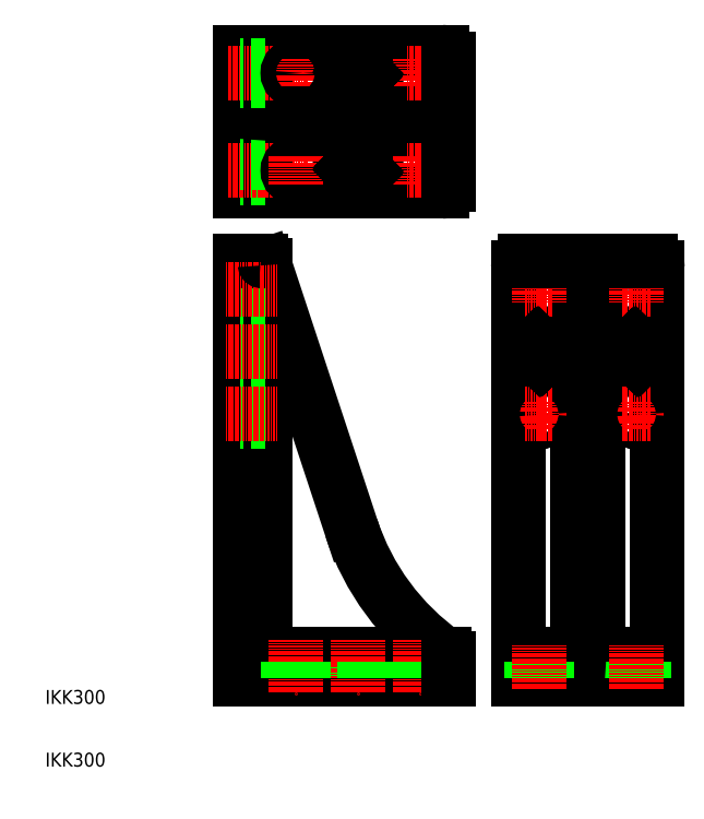
<metadata>
{"format":"dxf","ext":"dxf","renderer":"ezdxf+matplotlib","layout":"modelspace","background":"white","min_lineweight":24,"dpi":150}
</metadata>
<code>
0
SECTION
2
ENTITIES
0
TEXT
8
0
10
50
20
95
30
0
40
10
1
IKK300
0
TEXT
8
0
10
50
20
50
30
0
40
10
1
IKK300
0
LINE
8
0
10
207.7
20
409.9
30
0
11
207.7
21
136.9
31
0
0
LINE
8
0
10
207.7
20
409.9
30
0
11
269.9
21
221.4
31
0
0
LINE
8
0
10
189.7
20
412.9
30
0
11
189.7
21
112.9
31
0
0
LINE
8
0
10
213.7
20
130.9
30
0
11
336.7
21
130.9
31
0
0
LINE
8
0
10
189.7
20
112.9
30
0
11
339.7
21
112.9
31
0
0
ARC
8
0
10
213.7
20
136.9
30
0
40
6
50
180
51
270
0
LINE
8
0
10
207.7
20
297.4
30
0
11
189.7
21
297.4
31
0
0
LINE
8
0
10
207.7
20
308.4
30
0
11
189.7
21
308.4
31
0
0
LINE
8
CENTER
10
179.7
20
302.9
30
0
11
217.7
21
302.9
31
0
0
ARC
8
0
10
440.8
20
277.7
30
0
40
180
50
198.2
51
234.7
0
LINE
8
CENTER
10
229.7
20
140.9
30
0
11
229.7
21
102.9
31
0
0
LINE
8
0
10
224.2
20
130.9
30
0
11
224.2
21
112.9
31
0
0
LINE
8
0
10
235.2
20
130.9
30
0
11
235.2
21
112.9
31
0
0
LINE
8
0
10
269.7
20
130.9
30
0
11
269.7
21
112.9
31
0
0
LINE
8
CENTER
10
319.7
20
140.9
30
0
11
319.7
21
102.9
31
0
0
LINE
8
CENTER
10
274.7
20
140.9
30
0
11
274.7
21
102.9
31
0
0
LINE
8
0
10
279.7
20
130.9
30
0
11
279.7
21
112.9
31
0
0
LINE
8
0
10
314.2
20
130.9
30
0
11
314.2
21
112.9
31
0
0
LINE
8
0
10
325.2
20
130.9
30
0
11
325.2
21
112.9
31
0
0
LINE
8
0
10
339.7
20
127.9
30
0
11
339.7
21
112.9
31
0
0
ARC
8
0
10
336.7
20
127.9
30
0
40
3
50
0
51
90
0
LINE
8
CENTER
10
219.7
20
547.9
30
0
11
239.7
21
547.9
31
0
0
LINE
8
CENTER
10
219.7
20
477.9
30
0
11
239.7
21
477.9
31
0
0
LINE
8
0
10
213.7
20
520.4
30
0
11
339.7
21
520.4
31
0
0
LINE
8
0
10
213.7
20
505.4
30
0
11
339.7
21
505.4
31
0
0
LINE
8
0
10
189.7
20
562.9
30
0
11
334.7
21
562.9
31
0
0
LINE
8
0
10
189.7
20
462.9
30
0
11
334.7
21
462.9
31
0
0
LINE
8
0
10
207.7
20
342.9
30
0
11
189.7
21
342.9
31
0
0
LINE
8
0
10
207.7
20
352.9
30
0
11
189.7
21
352.9
31
0
0
LINE
8
CENTER
10
179.7
20
347.9
30
0
11
217.7
21
347.9
31
0
0
LINE
8
0
10
207.7
20
387.4
30
0
11
189.7
21
387.4
31
0
0
LINE
8
0
10
207.7
20
398.4
30
0
11
189.7
21
398.4
31
0
0
LINE
8
0
10
189.7
20
412.9
30
0
11
204.7
21
412.9
31
0
0
LINE
8
CENTER
10
179.7
20
392.9
30
0
11
217.7
21
392.9
31
0
0
ARC
8
0
10
204.7
20
409.9
30
0
40
3
50
0
51
90
0
LINE
8
0
10
189.7
20
462.9
30
0
11
189.7
21
562.9
31
0
0
LINE
8
0
10
207.7
20
462.9
30
0
11
207.7
21
562.9
31
0
0
LINE
8
0
10
207.7
20
472.4
30
0
11
189.7
21
472.4
31
0
0
LINE
8
CENTER
10
214.1
20
477.9
30
0
11
181.5
21
477.9
31
0
0
LINE
8
0
10
207.7
20
483.4
30
0
11
189.7
21
483.4
31
0
0
LINE
8
0
10
189.7
20
487.9
30
0
11
189.7
21
487.9
31
0
0
ARC
8
0
10
213.7
20
499.4
30
0
40
6
50
90
51
180
0
ARC
8
0
10
213.7
20
526.4
30
0
40
6
50
180
51
270
0
LINE
8
CENTER
10
214.1
20
547.9
30
0
11
181.5
21
547.9
31
0
0
LINE
8
0
10
207.7
20
542.4
30
0
11
189.7
21
542.4
31
0
0
LINE
8
0
10
207.7
20
553.4
30
0
11
189.7
21
553.4
31
0
0
CIRCLE
8
0
10
319.7
20
477.9
30
0
40
5.5
0
CIRCLE
8
0
10
319.7
20
547.9
30
0
40
5.5
0
LINE
8
CENTER
10
309.7
20
477.9
30
0
11
329.7
21
477.9
31
0
0
LINE
8
CENTER
10
309.7
20
547.9
30
0
11
329.7
21
547.9
31
0
0
LINE
8
CENTER
10
229.7
20
557.9
30
0
11
229.7
21
537.9
31
0
0
LINE
8
CENTER
10
274.7
20
557.9
30
0
11
274.7
21
537.9
31
0
0
LINE
8
CENTER
10
319.7
20
557.9
30
0
11
319.7
21
537.9
31
0
0
CIRCLE
8
0
10
274.7
20
477.9
30
0
40
5
0
LINE
8
CENTER
10
264.7
20
477.9
30
0
11
284.7
21
477.9
31
0
0
CIRCLE
8
0
10
229.7
20
477.9
30
0
40
5.5
0
LINE
8
CENTER
10
229.7
20
487.9
30
0
11
229.7
21
467.9
31
0
0
LINE
8
CENTER
10
319.7
20
487.9
30
0
11
319.7
21
467.9
31
0
0
LINE
8
CENTER
10
274.7
20
487.9
30
0
11
274.7
21
467.9
31
0
0
LINE
8
CENTER
10
264.7
20
547.9
30
0
11
284.7
21
547.9
31
0
0
CIRCLE
8
0
10
274.7
20
547.9
30
0
40
5
0
CIRCLE
8
0
10
229.7
20
547.9
30
0
40
5.5
0
LINE
8
0
10
339.7
20
467.9
30
0
11
339.7
21
557.9
31
0
0
ARC
8
0
10
334.7
20
467.9
30
0
40
5
50
270
51
0
0
ARC
8
0
10
334.7
20
557.9
30
0
40
5
50
0
51
90
0
CIRCLE
8
0
10
404.7
20
392.9
30
0
40
5.5
0
CIRCLE
8
0
10
474.7
20
392.9
30
0
40
5.5
0
LINE
8
0
10
489.7
20
112.9
30
0
11
489.7
21
407.9
31
0
0
LINE
8
0
10
389.7
20
112.9
30
0
11
389.7
21
407.9
31
0
0
LINE
8
0
10
447.2
20
136.9
30
0
11
447.2
21
412.9
31
0
0
LINE
8
0
10
432.2
20
136.9
30
0
11
432.2
21
412.9
31
0
0
LINE
8
CENTER
10
404.7
20
382.9
30
0
11
404.7
21
402.9
31
0
0
LINE
8
CENTER
10
474.7
20
382.9
30
0
11
474.7
21
402.9
31
0
0
LINE
8
CENTER
10
404.7
20
292.5
30
0
11
404.7
21
312.9
31
0
0
LINE
8
CENTER
10
474.7
20
292.5
30
0
11
474.7
21
312.9
31
0
0
ARC
8
0
10
426.2
20
136.9
30
0
40
6
50
270
51
0
0
LINE
8
0
10
489.7
20
130.9
30
0
11
389.7
21
130.9
31
0
0
LINE
8
0
10
489.7
20
112.9
30
0
11
389.7
21
112.9
31
0
0
LINE
8
0
10
469.2
20
130.9
30
0
11
469.2
21
112.9
31
0
0
LINE
8
0
10
480.2
20
130.9
30
0
11
480.2
21
112.9
31
0
0
LINE
8
CENTER
10
474.7
20
137.3
30
0
11
474.7
21
104.7
31
0
0
LINE
8
0
10
464.7
20
112.9
30
0
11
464.7
21
112.9
31
0
0
LINE
8
0
10
439.7
20
112.9
30
0
11
439.7
21
112.9
31
0
0
ARC
8
0
10
453.2
20
136.9
30
0
40
6
50
180
51
270
0
LINE
8
0
10
399.2
20
130.9
30
0
11
399.2
21
112.9
31
0
0
LINE
8
0
10
410.2
20
130.9
30
0
11
410.2
21
112.9
31
0
0
LINE
8
CENTER
10
404.7
20
137.3
30
0
11
404.7
21
104.7
31
0
0
CIRCLE
8
0
10
474.7
20
347.9
30
0
40
5
0
LINE
8
CENTER
10
474.7
20
337.9
30
0
11
474.7
21
357.9
31
0
0
CIRCLE
8
0
10
474.7
20
302.9
30
0
40
5.5
0
LINE
8
CENTER
10
464.7
20
302.9
30
0
11
484.7
21
302.9
31
0
0
LINE
8
CENTER
10
464.7
20
347.9
30
0
11
484.7
21
347.9
31
0
0
LINE
8
CENTER
10
464.7
20
392.9
30
0
11
484.7
21
392.9
31
0
0
CIRCLE
8
0
10
404.7
20
347.9
30
0
40
5
0
LINE
8
CENTER
10
404.7
20
337.9
30
0
11
404.7
21
357.9
31
0
0
CIRCLE
8
0
10
404.7
20
302.9
30
0
40
5.5
0
LINE
8
CENTER
10
394.7
20
302.9
30
0
11
414.7
21
302.9
31
0
0
LINE
8
CENTER
10
394.7
20
347.9
30
0
11
414.7
21
347.9
31
0
0
LINE
8
CENTER
10
394.7
20
392.9
30
0
11
414.7
21
392.9
31
0
0
LINE
8
0
10
484.7
20
412.9
30
0
11
394.7
21
412.9
31
0
0
ARC
8
0
10
484.7
20
407.9
30
0
40
5
50
0
51
90
0
ARC
8
0
10
394.7
20
407.9
30
0
40
5
50
90
51
180
0
INSERT
8
0
2
KNOCK
10
274.7
20
547.9
30
0
0
INSERT
8
0
2
KNOCK
10
274.7
20
477.9
30
0
0
INSERT
8
0
2
KNOCK
10
474.7
20
347.9
30
0
0
INSERT
8
0
2
KNOCK
10
404.7
20
347.9
30
0
0
ENDSEC
0
EOF

</code>
